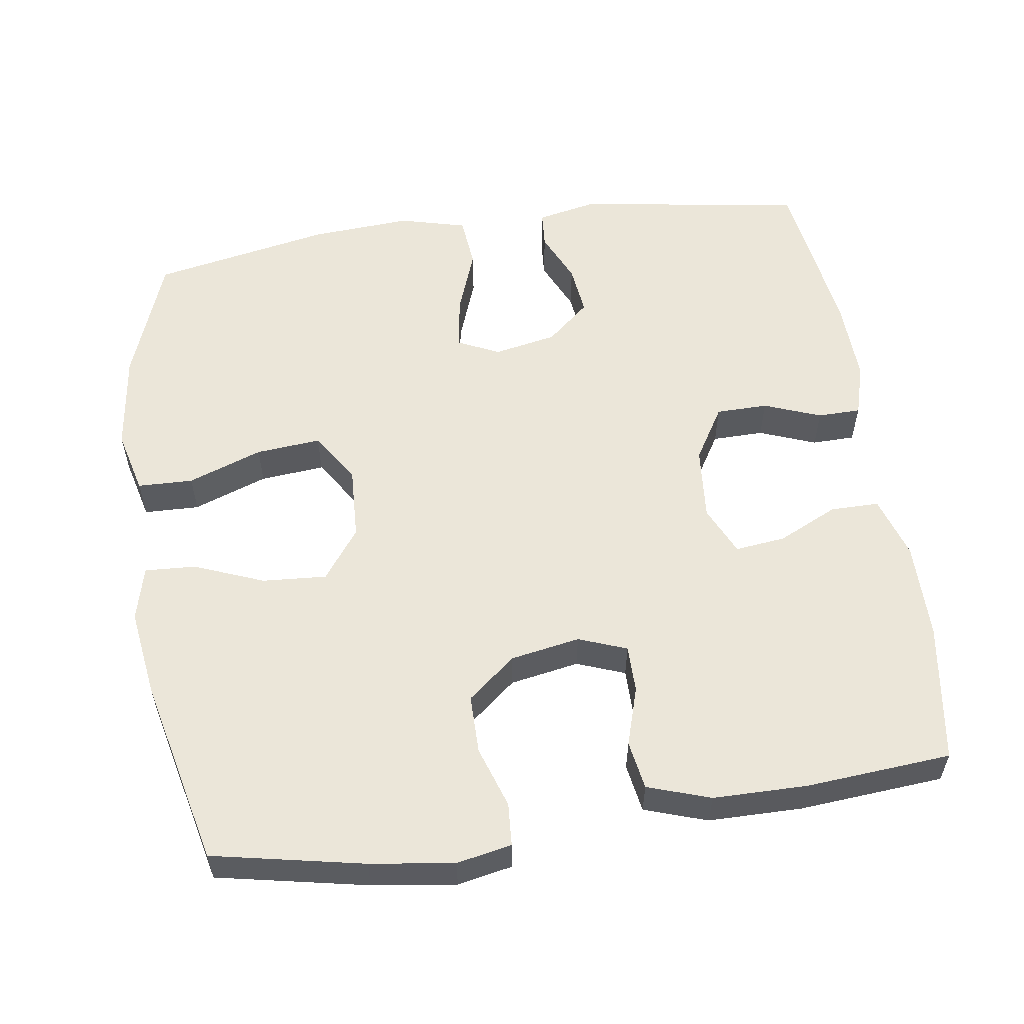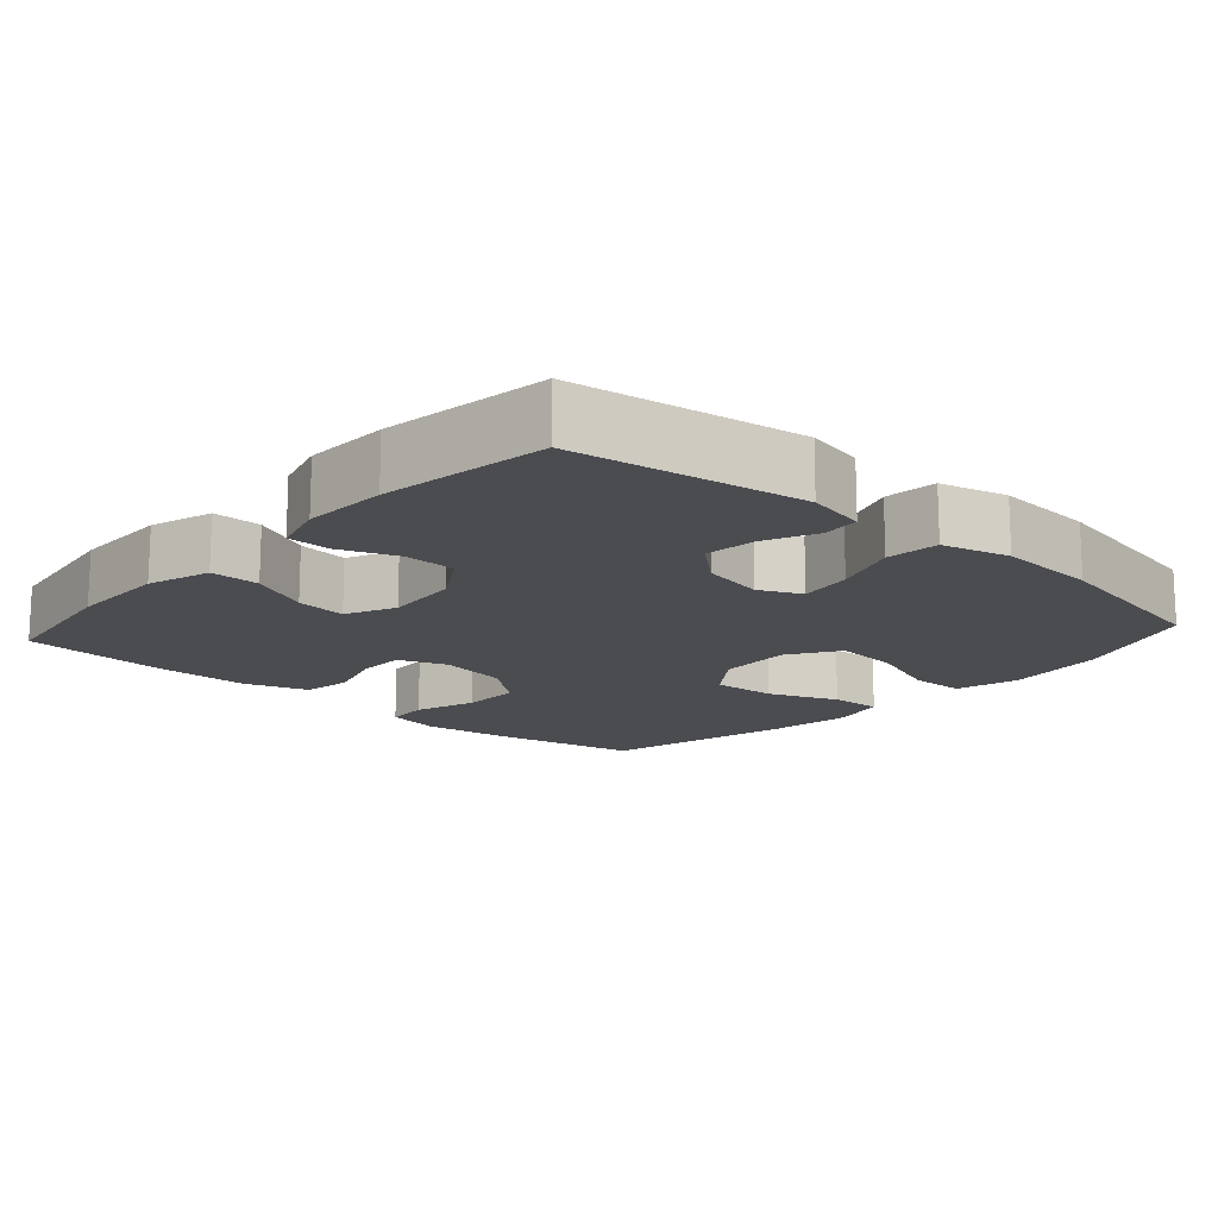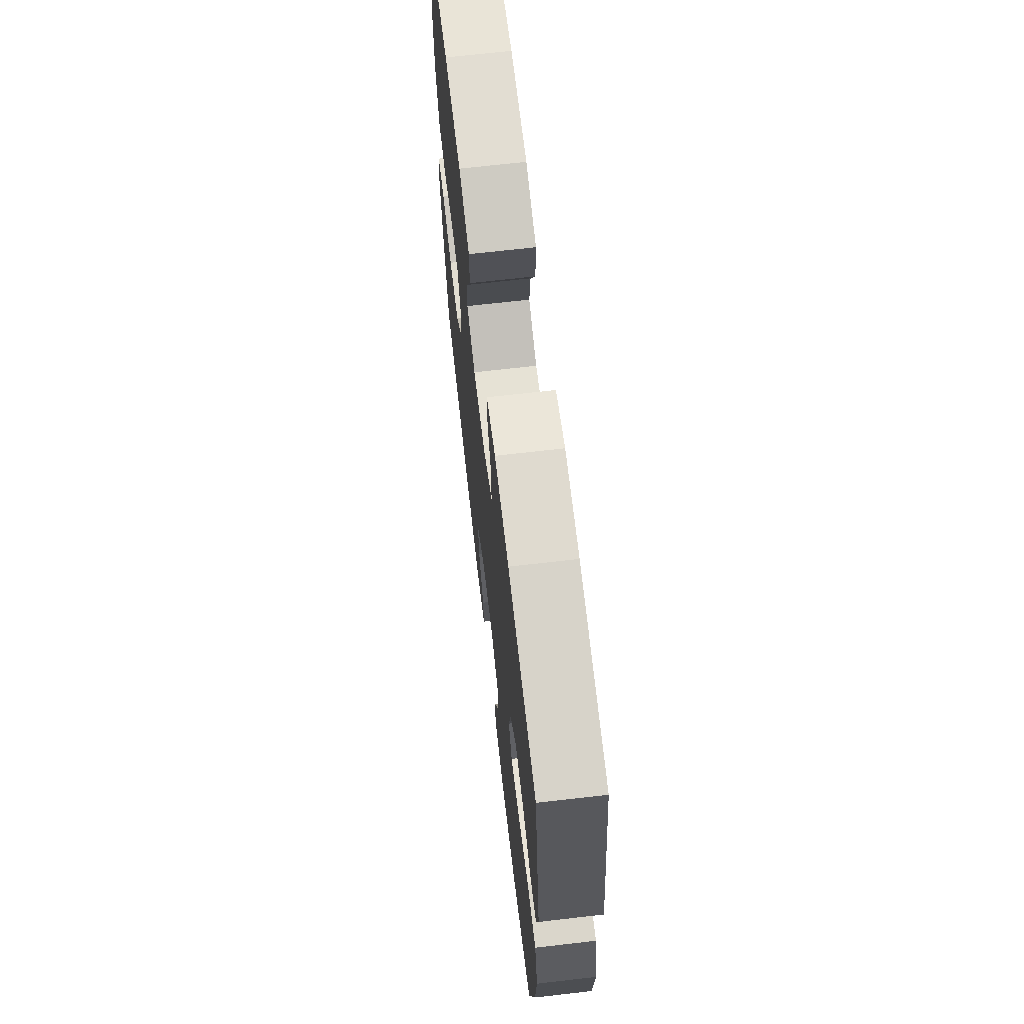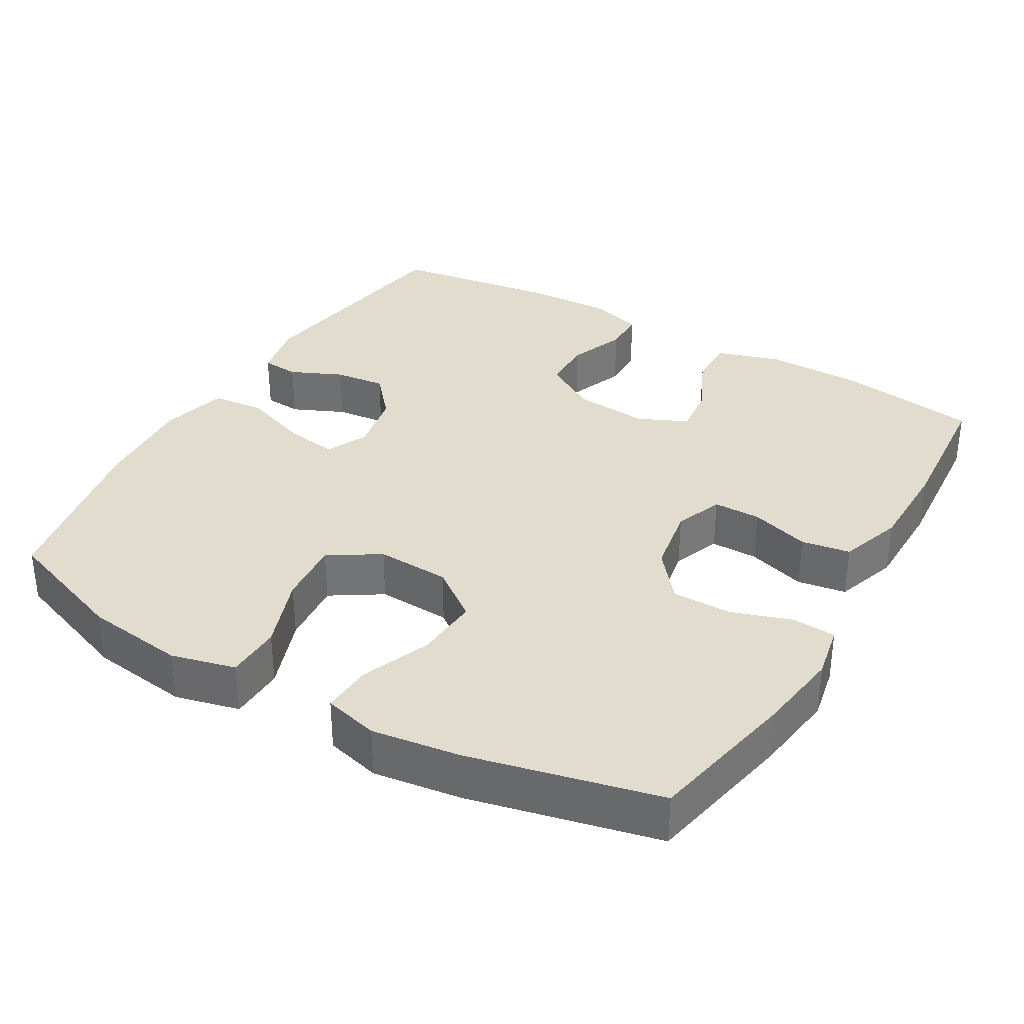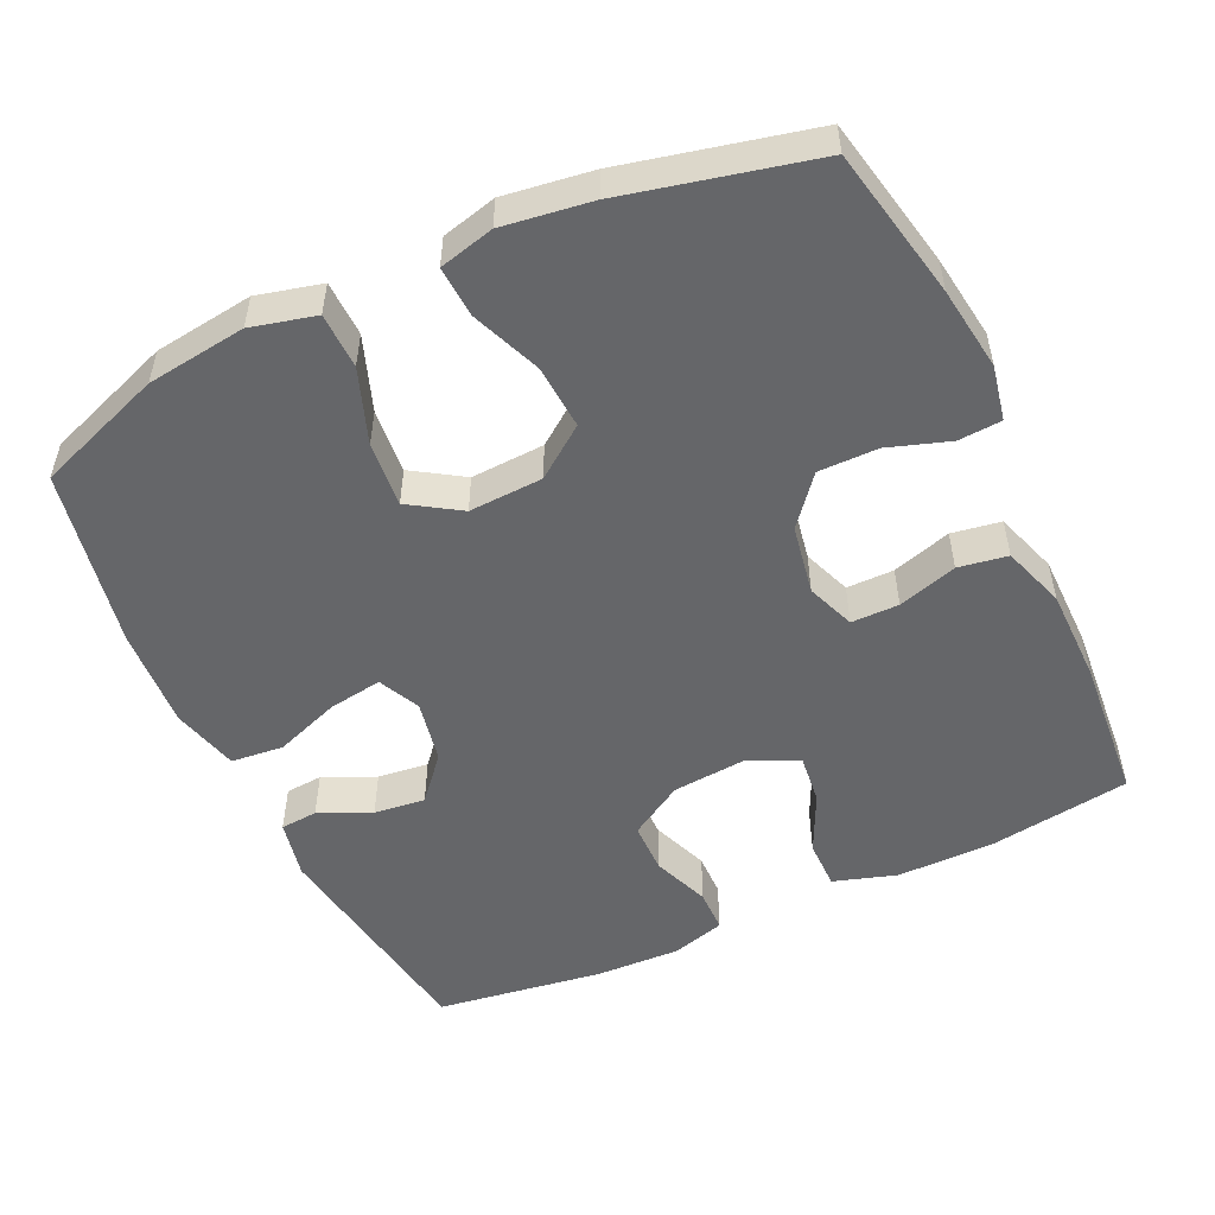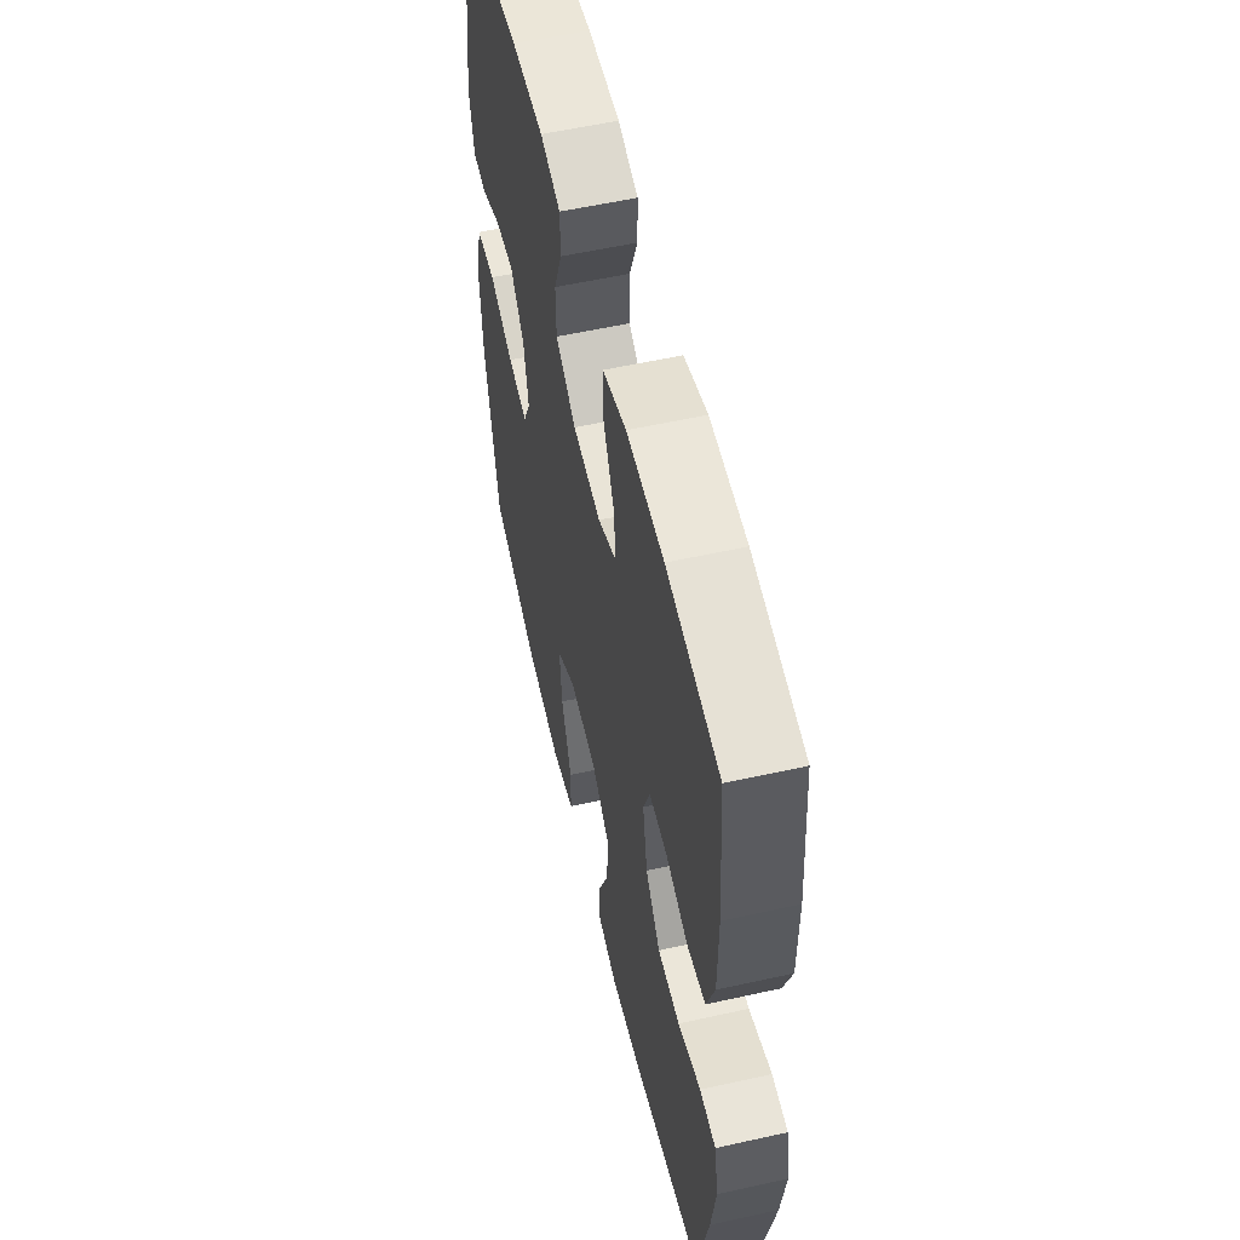
<metadata>
{"format":"obj","ext":"obj","renderer":"f3d","projection":"perspective","resolution":1024,"background":"white","views":[{"elev":56.4,"azim":-98.4,"up":"+Y"},{"elev":-15.1,"azim":48.1,"up":"+Y"},{"elev":68.7,"azim":83.4,"up":"+Z"},{"elev":34.1,"azim":-149.7,"up":"+Y"},{"elev":-51.9,"azim":-155.0,"up":"+Y"},{"elev":56.7,"azim":-103.1,"up":"+Z"}]}
</metadata>
<code>
v -0.5 0.07 -0.5
v -0.542 0.07 -0.293
v -0.558 0.07 -0.178
v -0.543 0.07 -0.103
v -0.484 0.07 -0.099
v -0.4 0.07 -0.127
v -0.319 0.07 -0.127
v -0.265 0.07 -0.061
v -0.248 0.07 0.034
v -0.273 0.07 0.1
v -0.338 0.07 0.1
v -0.419 0.07 0.075
v -0.486 0.07 0.086
v -0.515 0.07 0.172
v -0.516 0.07 0.301
v -0.5 0.07 0.5
v -0.308 0.07 0.529
v -0.173 0.07 0.53
v -0.087 0.07 0.503
v -0.087 0.07 0.436
v -0.126 0.07 0.354
v -0.134 0.07 0.285
v -0.066 0.07 0.254
v 0.036 0.07 0.263
v 0.11 0.07 0.308
v 0.111 0.07 0.379
v 0.081 0.07 0.457
v 0.082 0.07 0.516
v 0.155 0.07 0.537
v 0.271 0.07 0.533
v 0.5 0.07 0.5
v 0.548 0.07 0.186
v 0.531 0.07 0.105
v 0.48 0.07 0.101
v 0.409 0.07 0.133
v 0.339 0.07 0.141
v 0.288 0.07 0.082
v 0.271 0.07 -0.004
v 0.298 0.07 -0.061
v 0.371 0.07 -0.05
v 0.461 0.07 -0.017
v 0.533 0.07 -0.024
v 0.557 0.07 -0.116
v 0.548 0.07 -0.254
v 0.5 0.07 -0.5
v 0.326 0.07 -0.564
v 0.19 0.07 -0.582
v 0.102 0.07 -0.56
v 0.1 0.07 -0.484
v 0.137 0.07 -0.382
v 0.145 0.07 -0.293
v 0.076 0.07 -0.249
v -0.025 0.07 -0.254
v -0.094 0.07 -0.305
v -0.088 0.07 -0.393
v -0.05 0.07 -0.488
v -0.046 0.07 -0.558
v -0.121 0.07 -0.577
v -0.242 0.07 -0.56
v -0.5 0 -0.5
v -0.542 0 -0.293
v -0.558 0 -0.178
v -0.543 0 -0.103
v -0.484 0 -0.099
v -0.4 0 -0.127
v -0.319 0 -0.127
v -0.265 0 -0.061
v -0.248 0 0.034
v -0.273 0 0.1
v -0.338 0 0.1
v -0.419 0 0.075
v -0.486 0 0.086
v -0.515 0 0.172
v -0.516 0 0.301
v -0.5 0 0.5
v -0.308 0 0.529
v -0.173 0 0.53
v -0.087 0 0.503
v -0.087 0 0.436
v -0.126 0 0.354
v -0.134 0 0.285
v -0.066 0 0.254
v 0.036 0 0.263
v 0.11 0 0.308
v 0.111 0 0.379
v 0.081 0 0.457
v 0.082 0 0.516
v 0.155 0 0.537
v 0.271 0 0.533
v 0.5 0 0.5
v 0.548 0 0.186
v 0.531 0 0.105
v 0.48 0 0.101
v 0.409 0 0.133
v 0.339 0 0.141
v 0.288 0 0.082
v 0.271 0 -0.004
v 0.298 0 -0.061
v 0.371 0 -0.05
v 0.461 0 -0.017
v 0.533 0 -0.024
v 0.557 0 -0.116
v 0.548 0 -0.254
v 0.5 0 -0.5
v 0.326 0 -0.564
v 0.19 0 -0.582
v 0.102 0 -0.56
v 0.1 0 -0.484
v 0.137 0 -0.382
v 0.145 0 -0.293
v 0.076 0 -0.249
v -0.025 0 -0.254
v -0.094 0 -0.305
v -0.088 0 -0.393
v -0.05 0 -0.488
v -0.046 0 -0.558
v -0.121 0 -0.577
v -0.242 0 -0.56
f 55 56 57 58
f 54 55 58 59
f 47 48 49 50
f 47 50 51
f 46 47 51
f 45 46 51
f 44 45 51 52
f 40 41 42 43
f 39 40 43 44
f 32 33 34 35
f 32 35 36
f 31 32 36
f 30 31 36 37
f 26 27 28 29
f 25 26 29 30
f 18 19 20 21
f 18 21 22
f 17 18 22
f 16 17 22
f 15 16 22
f 14 15 22 23
f 11 12 13 14
f 10 11 14 23
f 3 4 5 6
f 3 6 7
f 2 3 7
f 54 59 1 2
f 53 54 2 7
f 52 53 7 8
f 39 44 52 8
f 38 39 8 9
f 25 30 37 38
f 24 25 38 9
f 9 10 23 24
f 117 116 115 114
f 118 117 114 113
f 109 108 107 106
f 110 109 106
f 110 106 105
f 110 105 104
f 111 110 104 103
f 102 101 100 99
f 103 102 99 98
f 94 93 92 91
f 95 94 91
f 95 91 90
f 96 95 90 89
f 88 87 86 85
f 89 88 85 84
f 80 79 78 77
f 81 80 77
f 81 77 76
f 81 76 75
f 81 75 74
f 82 81 74 73
f 73 72 71 70
f 82 73 70 69
f 65 64 63 62
f 66 65 62
f 66 62 61
f 61 60 118 113
f 66 61 113 112
f 67 66 112 111
f 67 111 103 98
f 68 67 98 97
f 97 96 89 84
f 68 97 84 83
f 83 82 69 68
f 1 60 61 2
f 2 61 62 3
f 3 62 63 4
f 4 63 64 5
f 5 64 65 6
f 6 65 66 7
f 7 66 67 8
f 8 67 68 9
f 9 68 69 10
f 10 69 70 11
f 11 70 71 12
f 12 71 72 13
f 13 72 73 14
f 14 73 74 15
f 15 74 75 16
f 16 75 76 17
f 17 76 77 18
f 18 77 78 19
f 19 78 79 20
f 20 79 80 21
f 21 80 81 22
f 22 81 82 23
f 23 82 83 24
f 24 83 84 25
f 25 84 85 26
f 26 85 86 27
f 27 86 87 28
f 28 87 88 29
f 29 88 89 30
f 30 89 90 31
f 31 90 91 32
f 32 91 92 33
f 33 92 93 34
f 34 93 94 35
f 35 94 95 36
f 36 95 96 37
f 37 96 97 38
f 38 97 98 39
f 39 98 99 40
f 40 99 100 41
f 41 100 101 42
f 42 101 102 43
f 43 102 103 44
f 44 103 104 45
f 45 104 105 46
f 46 105 106 47
f 47 106 107 48
f 48 107 108 49
f 49 108 109 50
f 50 109 110 51
f 51 110 111 52
f 52 111 112 53
f 53 112 113 54
f 54 113 114 55
f 55 114 115 56
f 56 115 116 57
f 57 116 117 58
f 58 117 118 59
f 59 118 60 1

</code>
